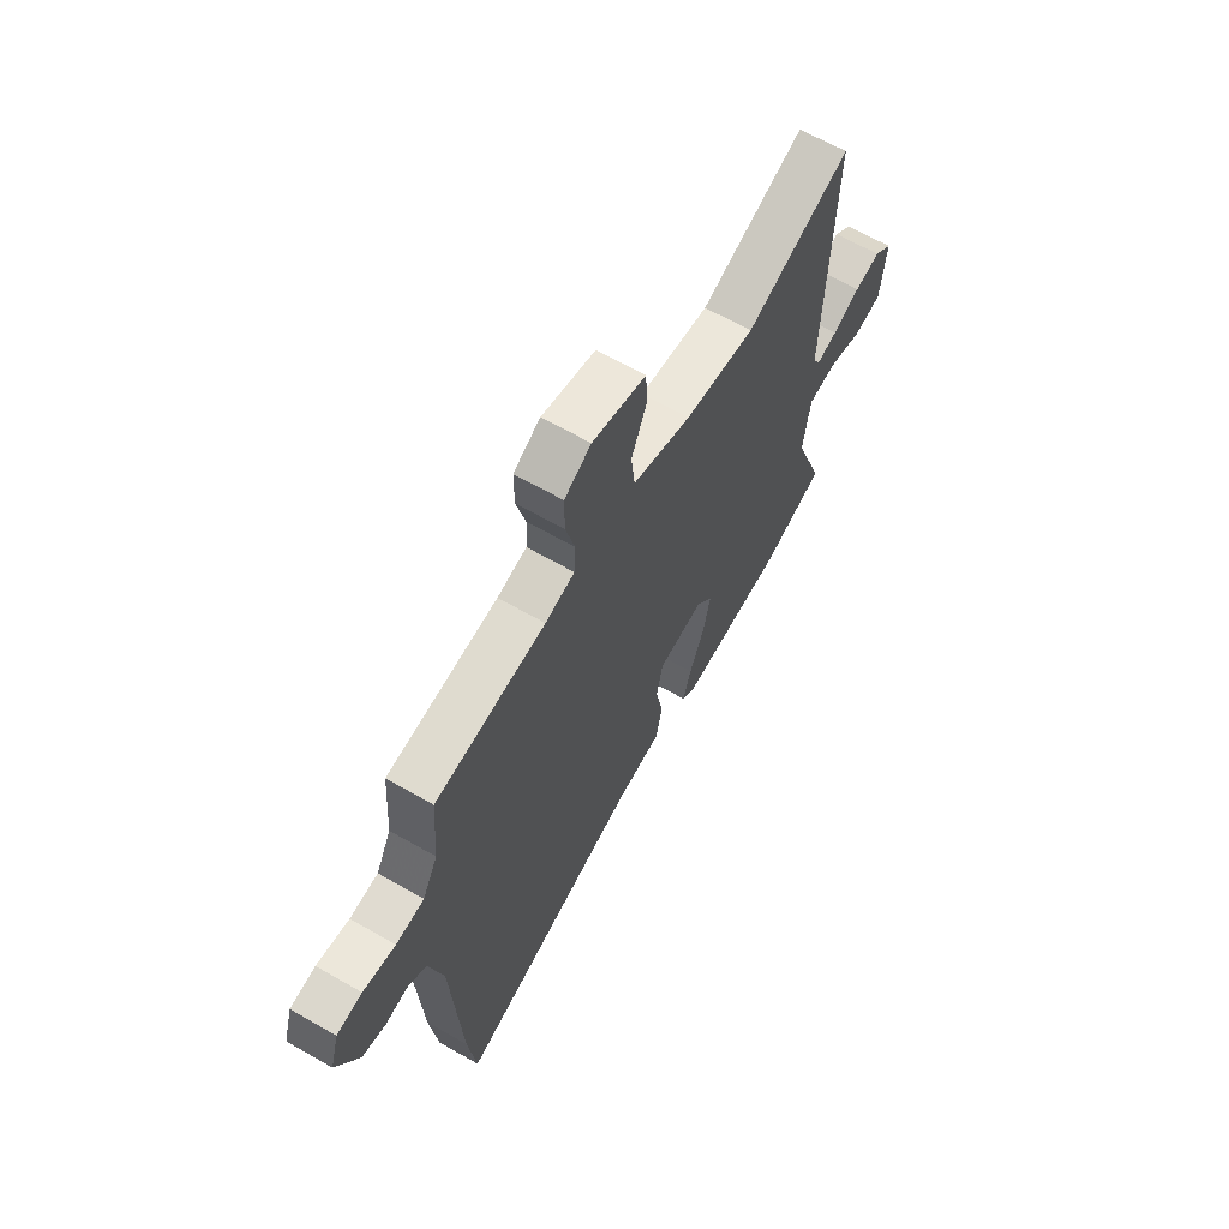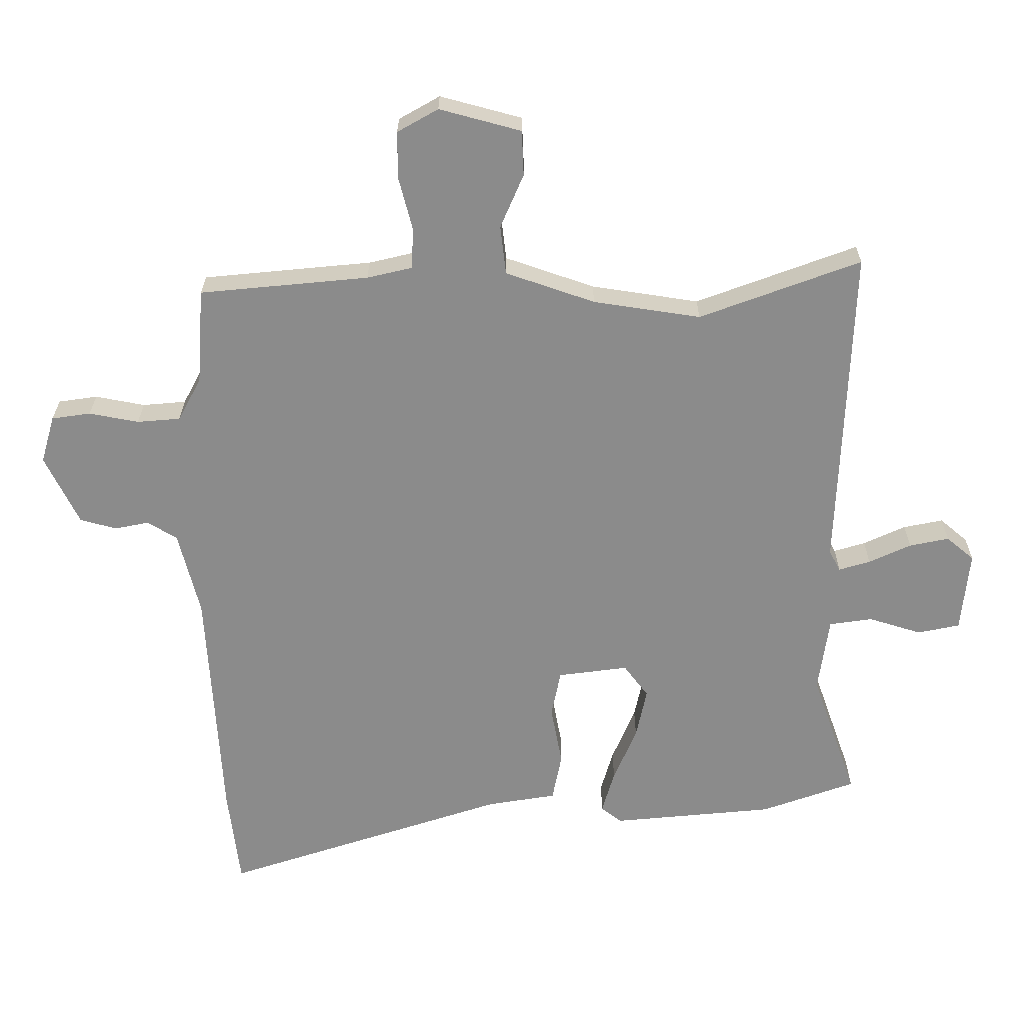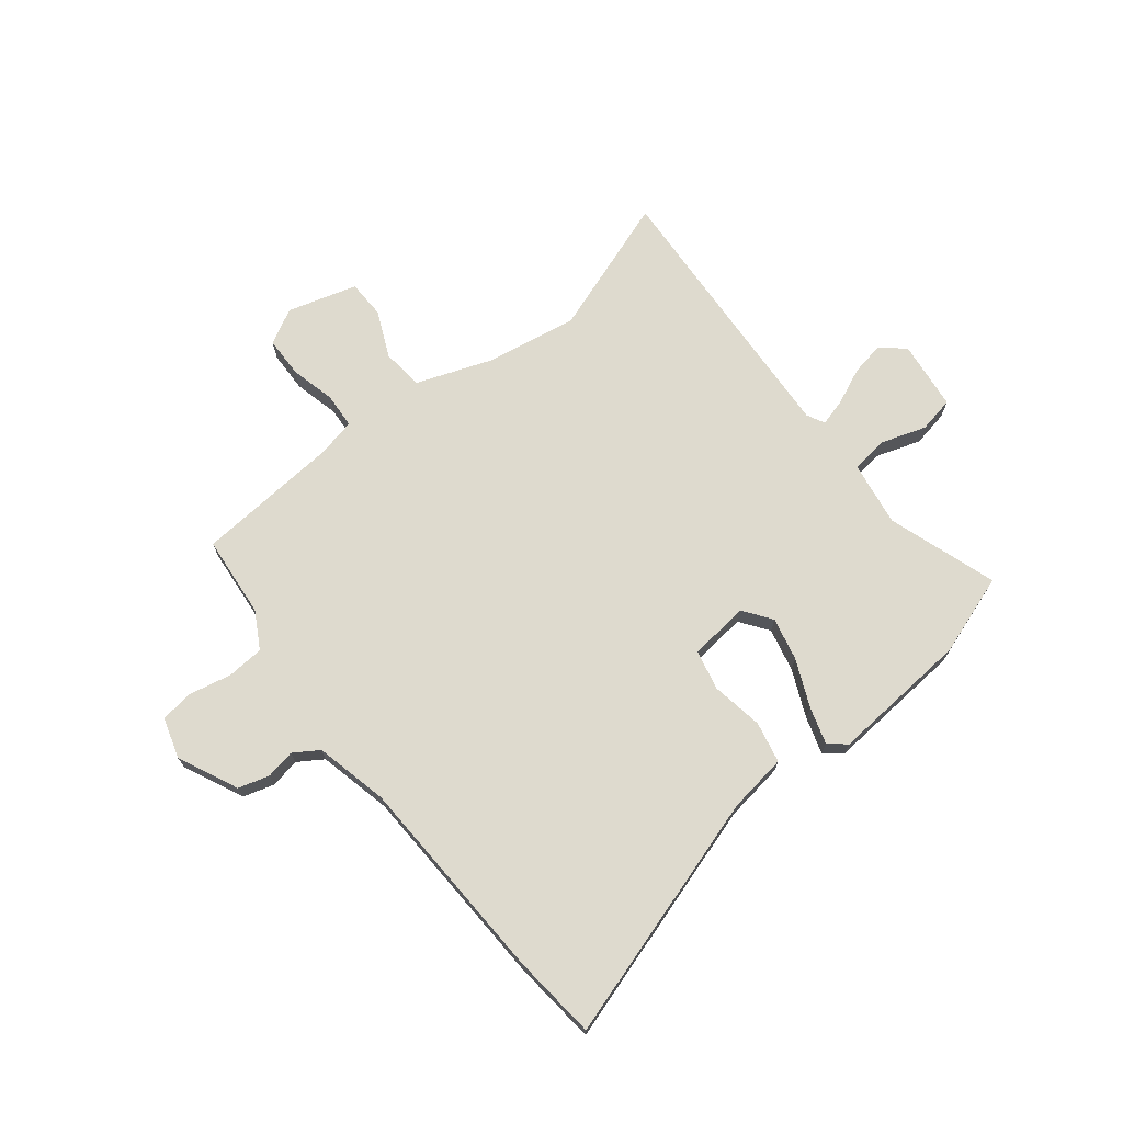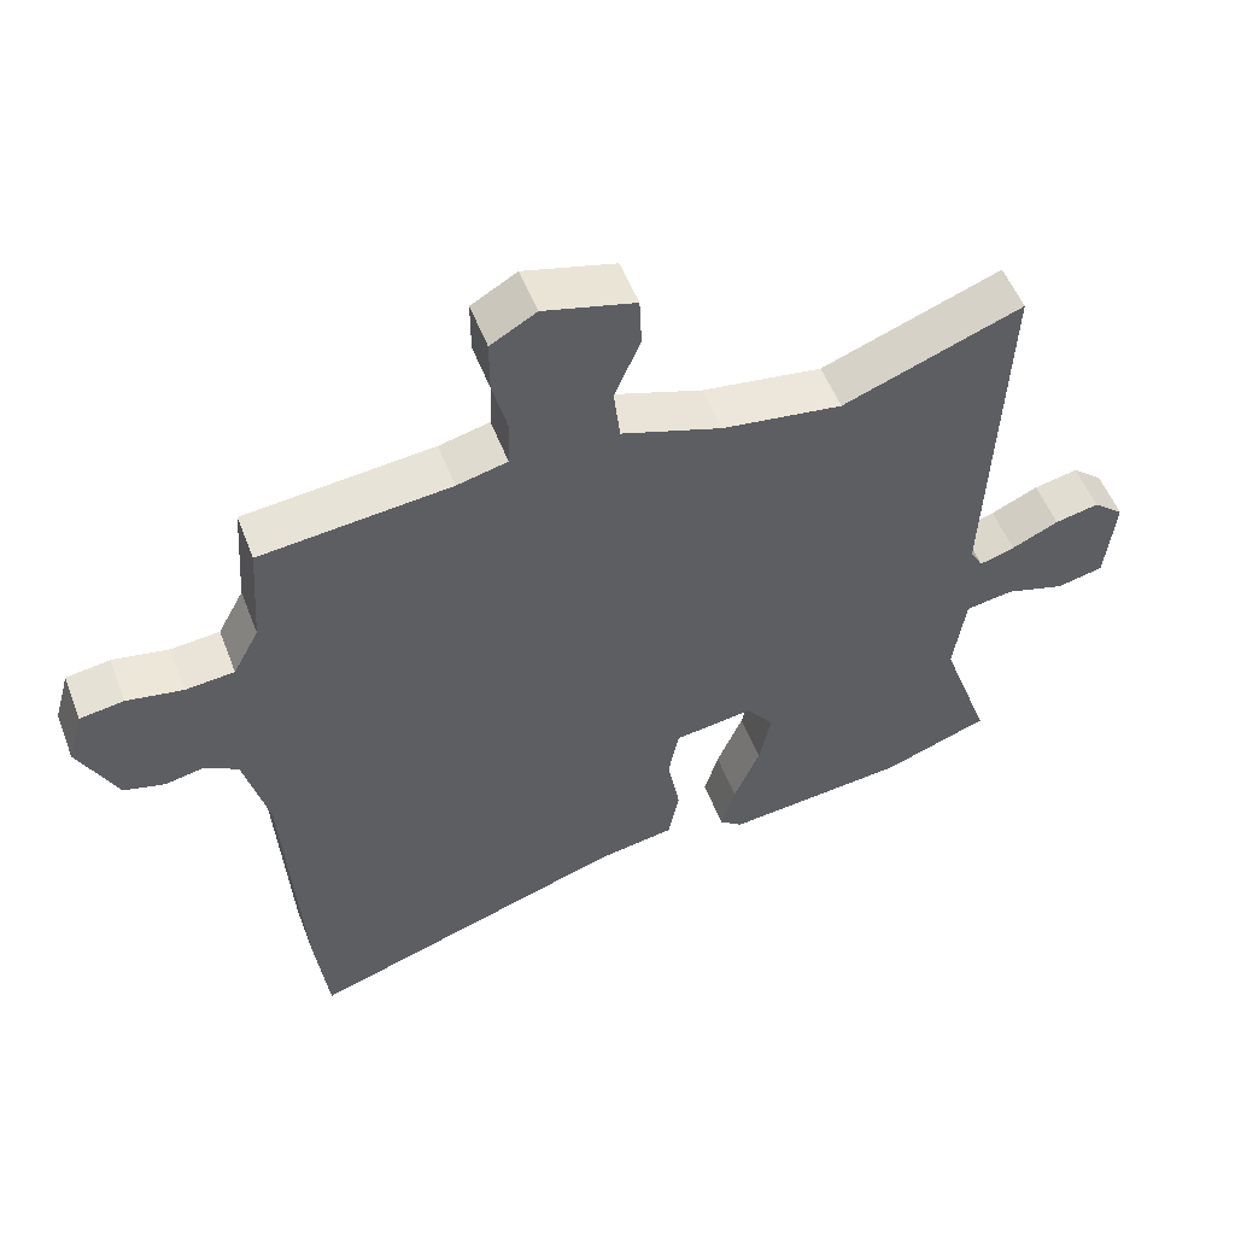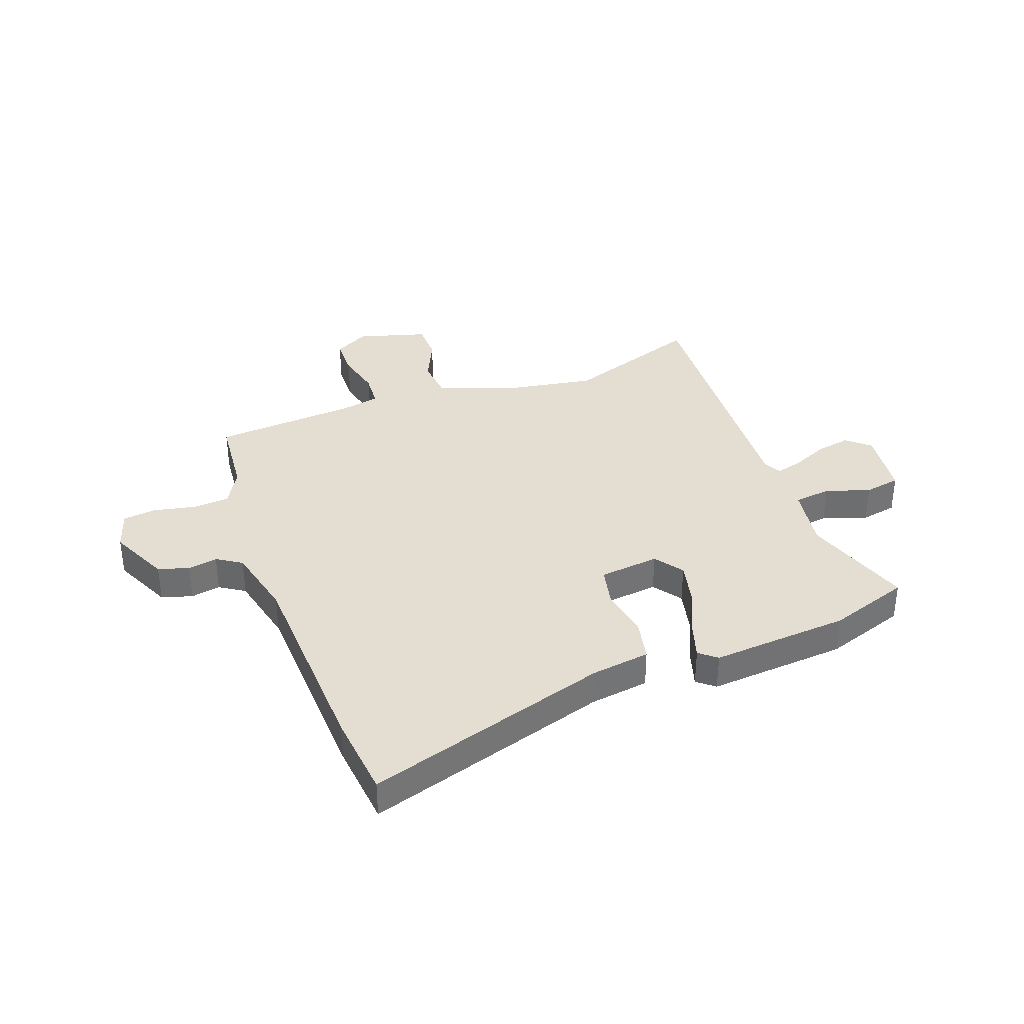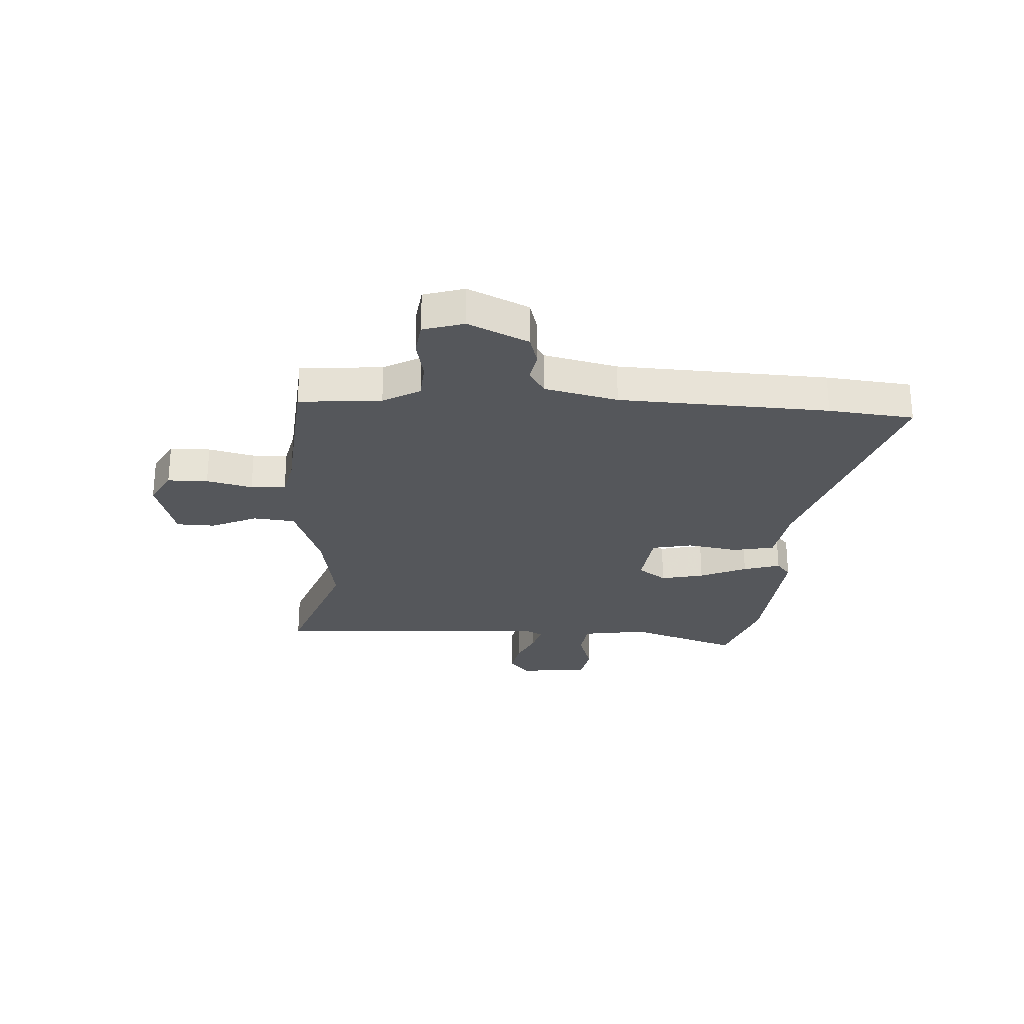
<metadata>
{"format":"obj","ext":"obj","renderer":"f3d","projection":"perspective","resolution":1024,"background":"white","views":[{"elev":64.6,"azim":120.0,"up":"+Z"},{"elev":26.1,"azim":-179.8,"up":"+Z"},{"elev":71.2,"azim":142.7,"up":"+Y"},{"elev":53.5,"azim":159.2,"up":"+Z"},{"elev":36.0,"azim":160.9,"up":"+Y"},{"elev":-26.4,"azim":87.5,"up":"+Y"}]}
</metadata>
<code>
v 0.492 0.07 0.472
v 0.503 0.07 0.319
v 0.54 0.07 0.25
v 0.609 0.07 0.244
v 0.688 0.07 0.259
v 0.75 0.07 0.25
v 0.772 0.07 0.174
v 0.718 0.07 0.063
v 0.66 0.07 0.047
v 0.605 0.07 0.058
v 0.558 0.07 0.029
v 0.524 0.07 -0.106
v 0.501 0.07 -0.495
v 0.482 0.07 -0.653
v 0.028 0.07 -0.503
v -0.082 0.07 -0.485
v -0.097 0.07 -0.408
v -0.079 0.07 -0.312
v -0.094 0.07 -0.237
v -0.206 0.07 -0.222
v -0.245 0.07 -0.274
v -0.228 0.07 -0.355
v -0.191 0.07 -0.443
v -0.171 0.07 -0.512
v -0.204 0.07 -0.538
v -0.463 0.07 -0.513
v -0.613 0.07 -0.459
v -0.541 0.07 -0.256
v -0.558 0.07 -0.135
v -0.627 0.07 -0.125
v -0.711 0.07 -0.151
v -0.778 0.07 -0.137
v -0.791 0.07 -0.007
v -0.747 0.07 0.03
v -0.684 0.07 0.017
v -0.617 0.07 -0.014
v -0.567 0.07 -0.029
v -0.549 0.07 0.004
v -0.569 0.07 0.526
v -0.313 0.07 0.431
v -0.142 0.07 0.457
v 0 0.07 0.506
v 0.009 0.07 0.584
v -0.028 0.07 0.67
v -0.025 0.07 0.742
v 0.105 0.07 0.777
v 0.17 0.07 0.74
v 0.17 0.07 0.665
v 0.148 0.07 0.58
v 0.151 0.07 0.515
v 0.223 0.07 0.498
v 0.492 0 0.472
v 0.503 0 0.319
v 0.54 0 0.25
v 0.609 0 0.244
v 0.688 0 0.259
v 0.75 0 0.25
v 0.772 0 0.174
v 0.718 0 0.063
v 0.66 0 0.047
v 0.605 0 0.058
v 0.558 0 0.029
v 0.524 0 -0.106
v 0.501 0 -0.495
v 0.482 0 -0.653
v 0.028 0 -0.503
v -0.082 0 -0.485
v -0.097 0 -0.408
v -0.079 0 -0.312
v -0.094 0 -0.237
v -0.206 0 -0.222
v -0.245 0 -0.274
v -0.228 0 -0.355
v -0.191 0 -0.443
v -0.171 0 -0.512
v -0.204 0 -0.538
v -0.463 0 -0.513
v -0.613 0 -0.459
v -0.541 0 -0.256
v -0.558 0 -0.135
v -0.627 0 -0.125
v -0.711 0 -0.151
v -0.778 0 -0.137
v -0.791 0 -0.007
v -0.747 0 0.03
v -0.684 0 0.017
v -0.617 0 -0.014
v -0.567 0 -0.029
v -0.549 0 0.004
v -0.569 0 0.526
v -0.313 0 0.431
v -0.142 0 0.457
v 0 0 0.506
v 0.009 0 0.584
v -0.028 0 0.67
v -0.025 0 0.742
v 0.105 0 0.777
v 0.17 0 0.74
v 0.17 0 0.665
v 0.148 0 0.58
v 0.151 0 0.515
v 0.223 0 0.498
f 47 48 49
f 46 47 49
f 45 46 49
f 44 45 49
f 43 44 49
f 42 43 49 50
f 41 42 50 51
f 38 39 40
f 51 1 2
f 41 51 2
f 40 41 2
f 38 40 2
f 37 38 2
f 34 35 36
f 33 34 36
f 32 33 36
f 31 32 36
f 30 31 36
f 29 30 36 37
f 26 27 28
f 25 26 28
f 24 25 28
f 23 24 28
f 22 23 28
f 28 29 37
f 22 28 37
f 21 22 37
f 15 16 17 18
f 15 18 19
f 14 15 19
f 13 14 19
f 12 13 19
f 11 12 19 20
f 8 9 10
f 7 8 10
f 6 7 10
f 5 6 10
f 4 5 10
f 10 11 20
f 4 10 20
f 3 4 20
f 37 2 3 20
f 20 21 37
f 100 99 98
f 100 98 97
f 100 97 96
f 100 96 95
f 100 95 94
f 101 100 94 93
f 102 101 93 92
f 91 90 89
f 53 52 102
f 53 102 92
f 53 92 91
f 53 91 89
f 53 89 88
f 87 86 85
f 87 85 84
f 87 84 83
f 87 83 82
f 87 82 81
f 88 87 81 80
f 79 78 77
f 79 77 76
f 79 76 75
f 79 75 74
f 79 74 73
f 88 80 79
f 88 79 73
f 88 73 72
f 69 68 67 66
f 70 69 66
f 70 66 65
f 70 65 64
f 70 64 63
f 71 70 63 62
f 61 60 59
f 61 59 58
f 61 58 57
f 61 57 56
f 61 56 55
f 71 62 61
f 71 61 55
f 71 55 54
f 71 54 53 88
f 88 72 71
f 1 52 53 2
f 2 53 54 3
f 3 54 55 4
f 4 55 56 5
f 5 56 57 6
f 6 57 58 7
f 7 58 59 8
f 8 59 60 9
f 9 60 61 10
f 10 61 62 11
f 11 62 63 12
f 12 63 64 13
f 13 64 65 14
f 14 65 66 15
f 15 66 67 16
f 16 67 68 17
f 17 68 69 18
f 18 69 70 19
f 19 70 71 20
f 20 71 72 21
f 21 72 73 22
f 22 73 74 23
f 23 74 75 24
f 24 75 76 25
f 25 76 77 26
f 26 77 78 27
f 27 78 79 28
f 28 79 80 29
f 29 80 81 30
f 30 81 82 31
f 31 82 83 32
f 32 83 84 33
f 33 84 85 34
f 34 85 86 35
f 35 86 87 36
f 36 87 88 37
f 37 88 89 38
f 38 89 90 39
f 39 90 91 40
f 40 91 92 41
f 41 92 93 42
f 42 93 94 43
f 43 94 95 44
f 44 95 96 45
f 45 96 97 46
f 46 97 98 47
f 47 98 99 48
f 48 99 100 49
f 49 100 101 50
f 50 101 102 51
f 51 102 52 1

</code>
